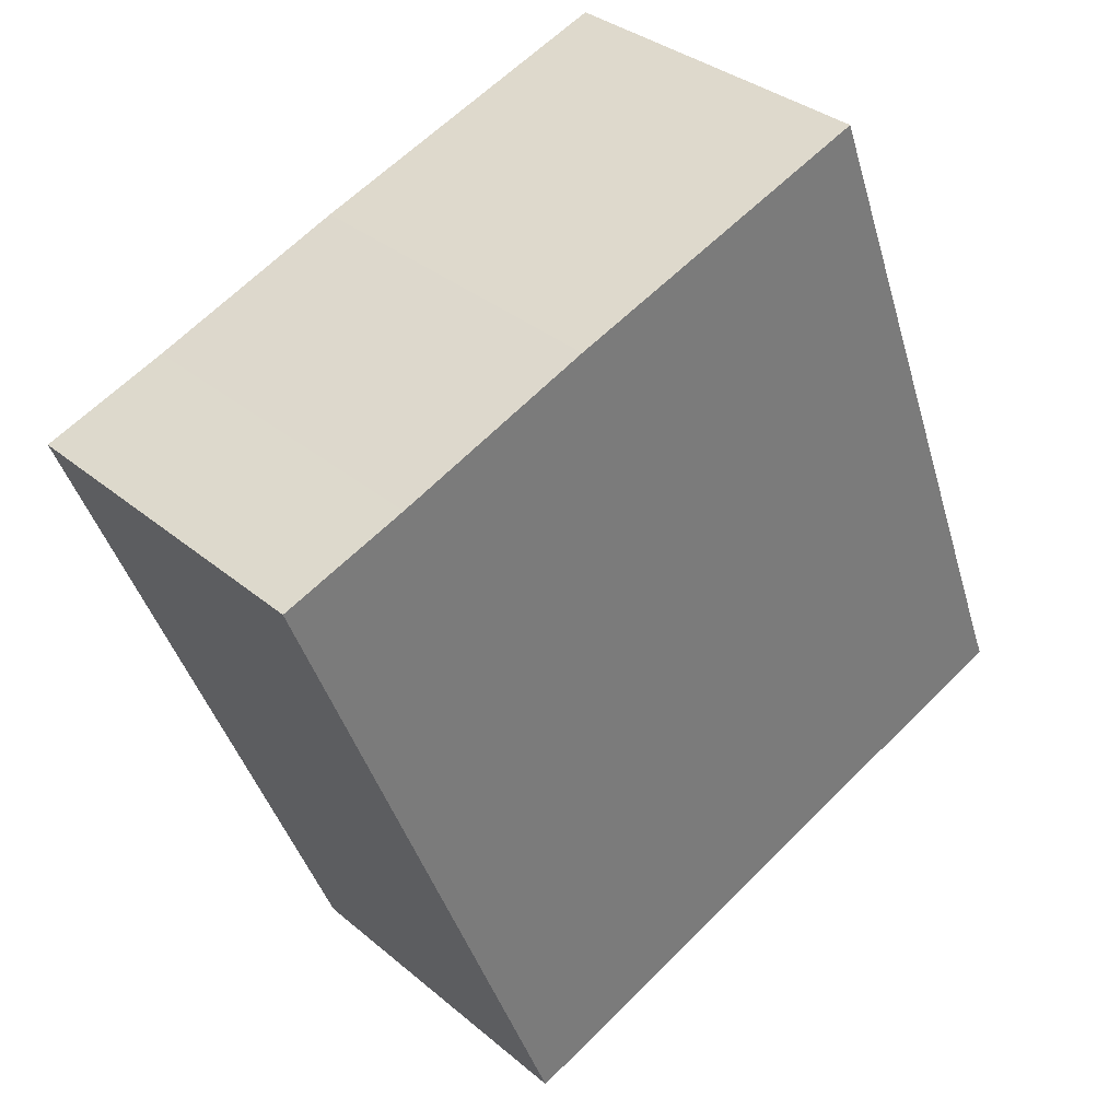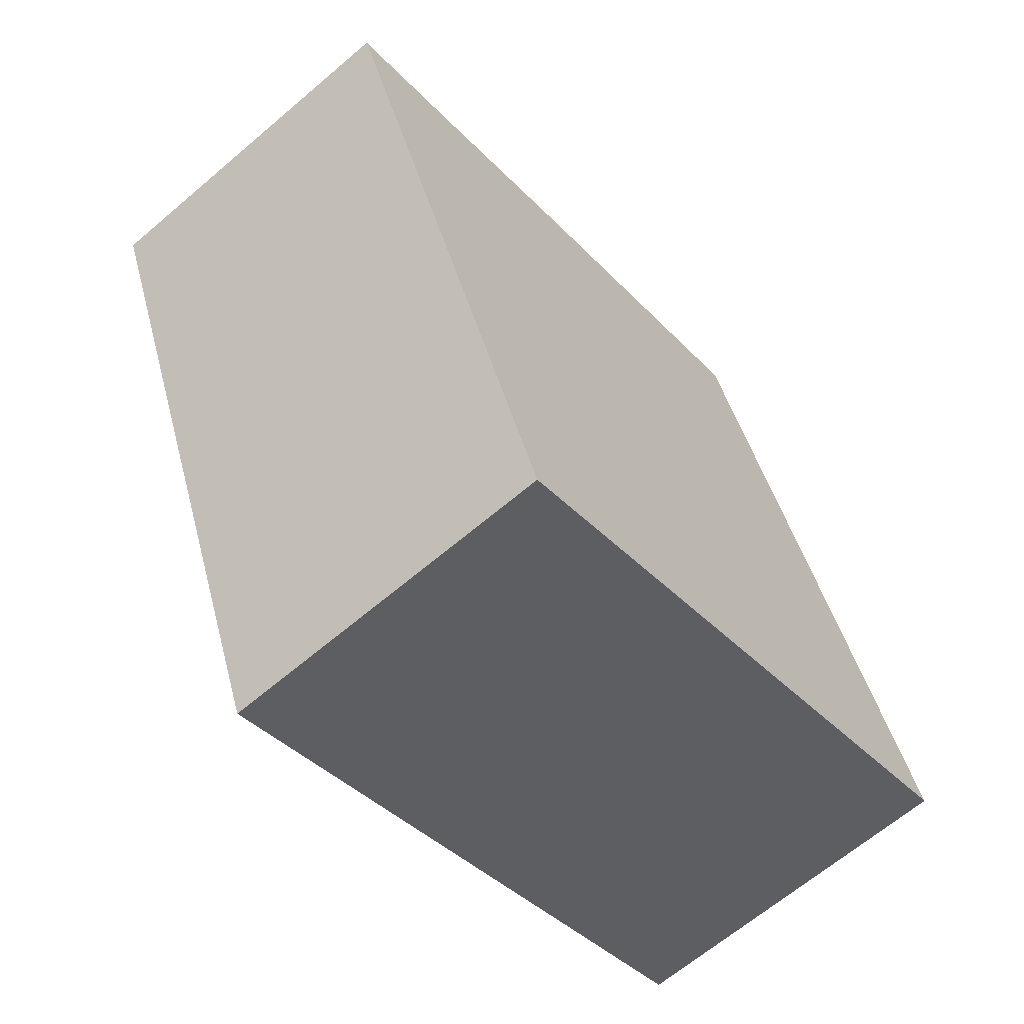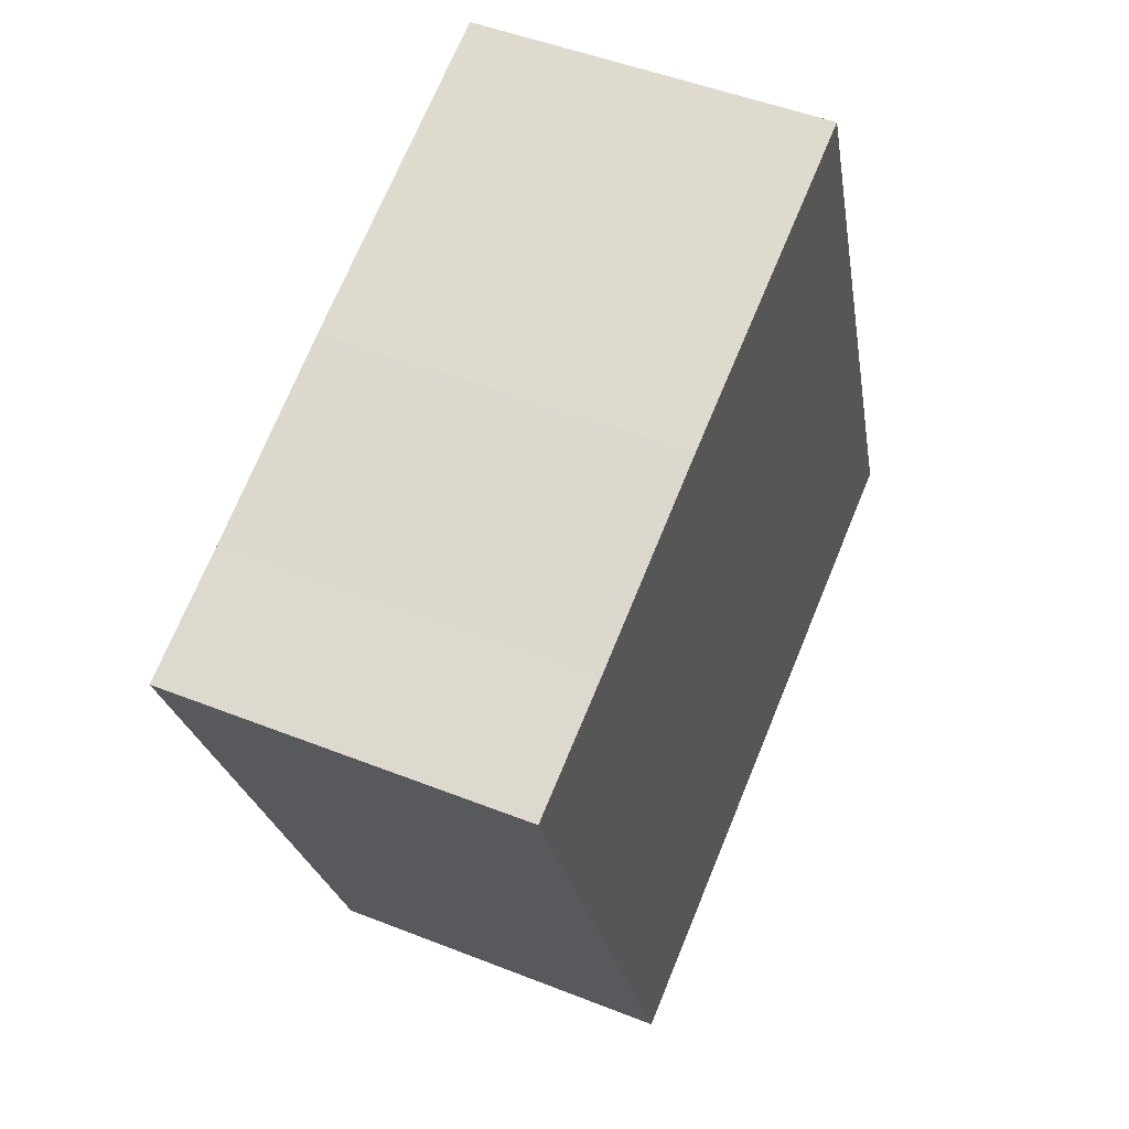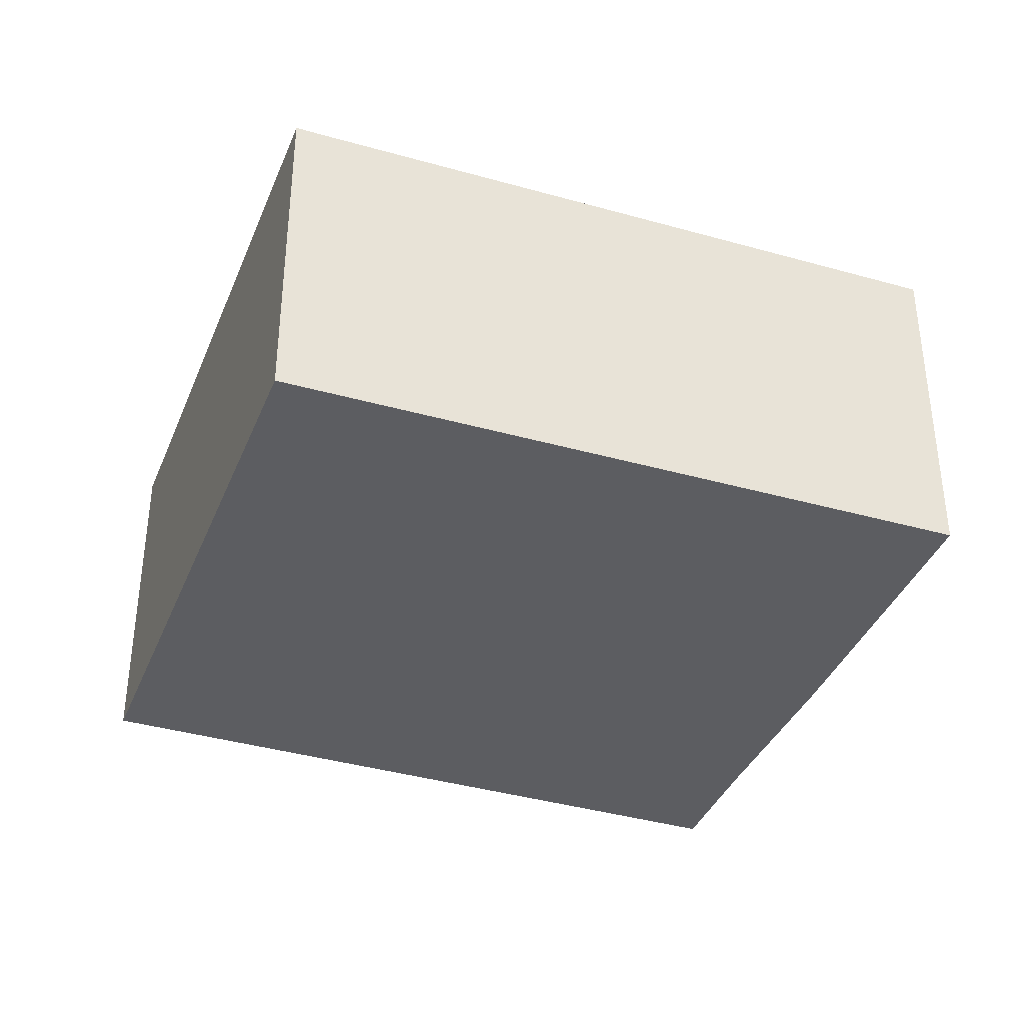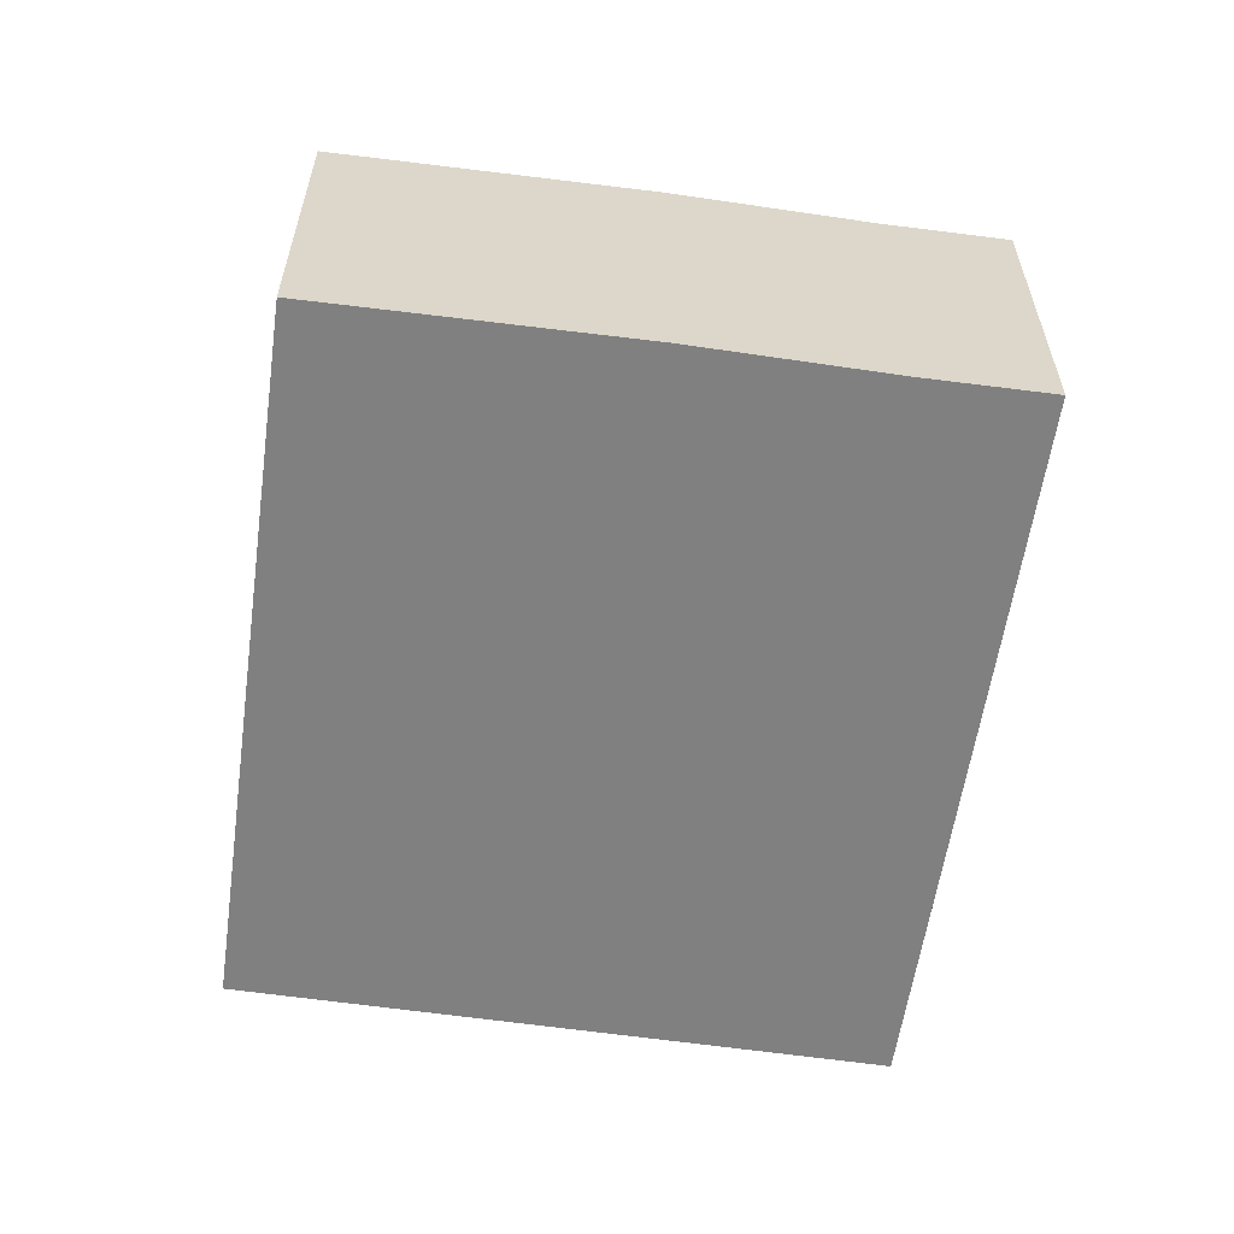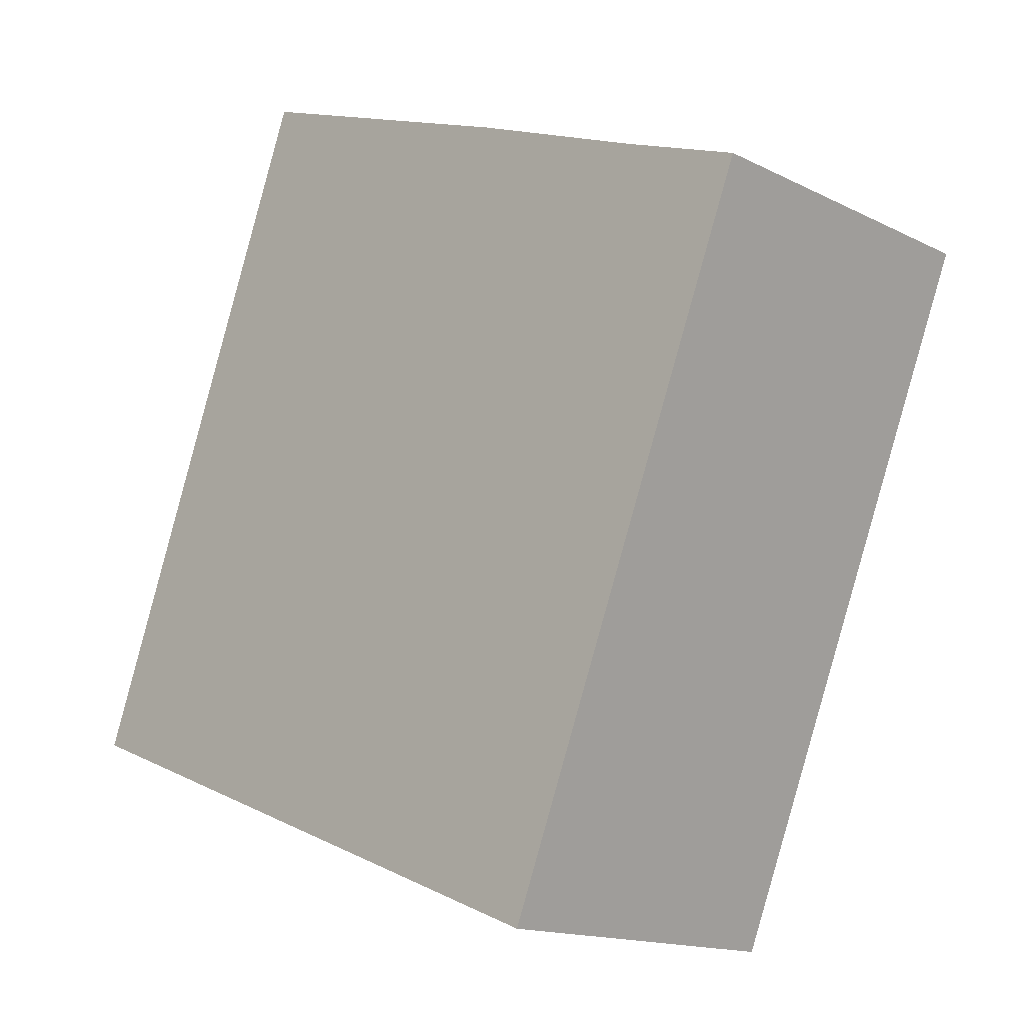
<metadata>
{"format":"obj","ext":"obj","renderer":"f3d","projection":"perspective","resolution":1024,"background":"white","views":[{"elev":33.2,"azim":139.0,"up":"+Z"},{"elev":-65.2,"azim":130.6,"up":"+Z"},{"elev":48.1,"azim":114.0,"up":"+Z"},{"elev":-37.1,"azim":-89.2,"up":"+Y"},{"elev":-60.0,"azim":13.0,"up":"+Y"},{"elev":-15.1,"azim":43.3,"up":"+Z"}]}
</metadata>
<code>
v  3.572 2.034 -1.401
v  4.436 2.034 2.861
v  5.155 2.034 2.592
v  3.319 2.034 3.305
v  1.506 2.034 3.972
v  0.059 2.034 0.15
v  2.53 2.034 -0.992
v  1.425 2.034 -0.559
v  0 2.034 1.245e-16
v  5.155 -1.587e-16 2.592
v  3.572 8.579e-17 -1.401
v  2.53 6.074e-17 -0.992
v  1.425 3.423e-17 -0.559
v  0 0 0
v  1.506 -2.432e-16 3.972
v  0.059 -9.185e-18 0.15
v  4.436 -1.752e-16 2.861
v  3.319 -2.024e-16 3.305
g defaultobject
f 1 2 3
f 2 1 4
f 4 1 5
f 5 1 6
f 6 1 7
f 6 7 8
f 6 8 9
f 10 1 3
f 1 10 11
f 11 7 1
f 7 11 8
f 8 11 12
f 8 12 9
f 9 12 13
f 9 13 14
f 14 6 9
f 6 14 5
f 5 14 15
f 15 14 16
f 17 3 2
f 3 17 10
f 15 4 5
f 4 15 18
f 18 2 4
f 2 18 17
f 13 16 14
f 16 13 12
f 16 12 15
f 15 12 11
f 15 11 17
f 17 11 10
f 15 17 18

</code>
